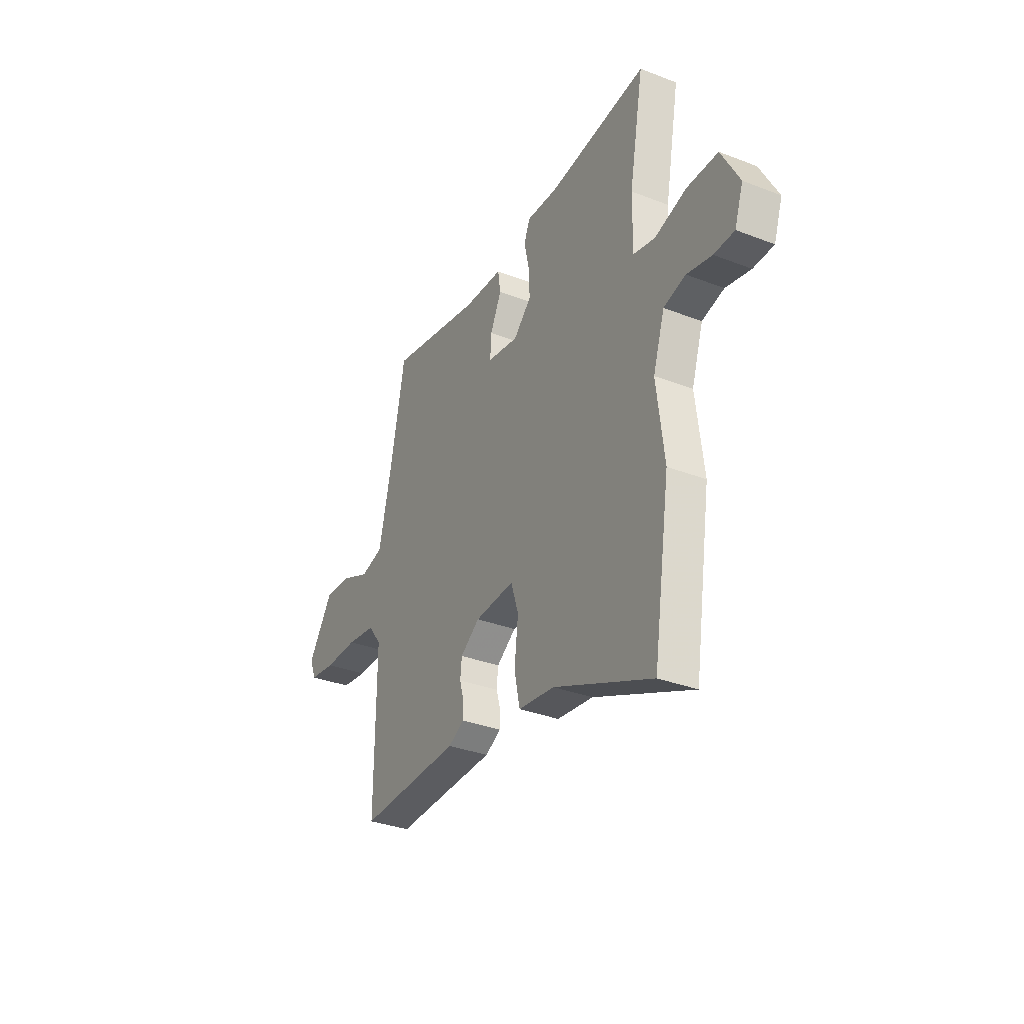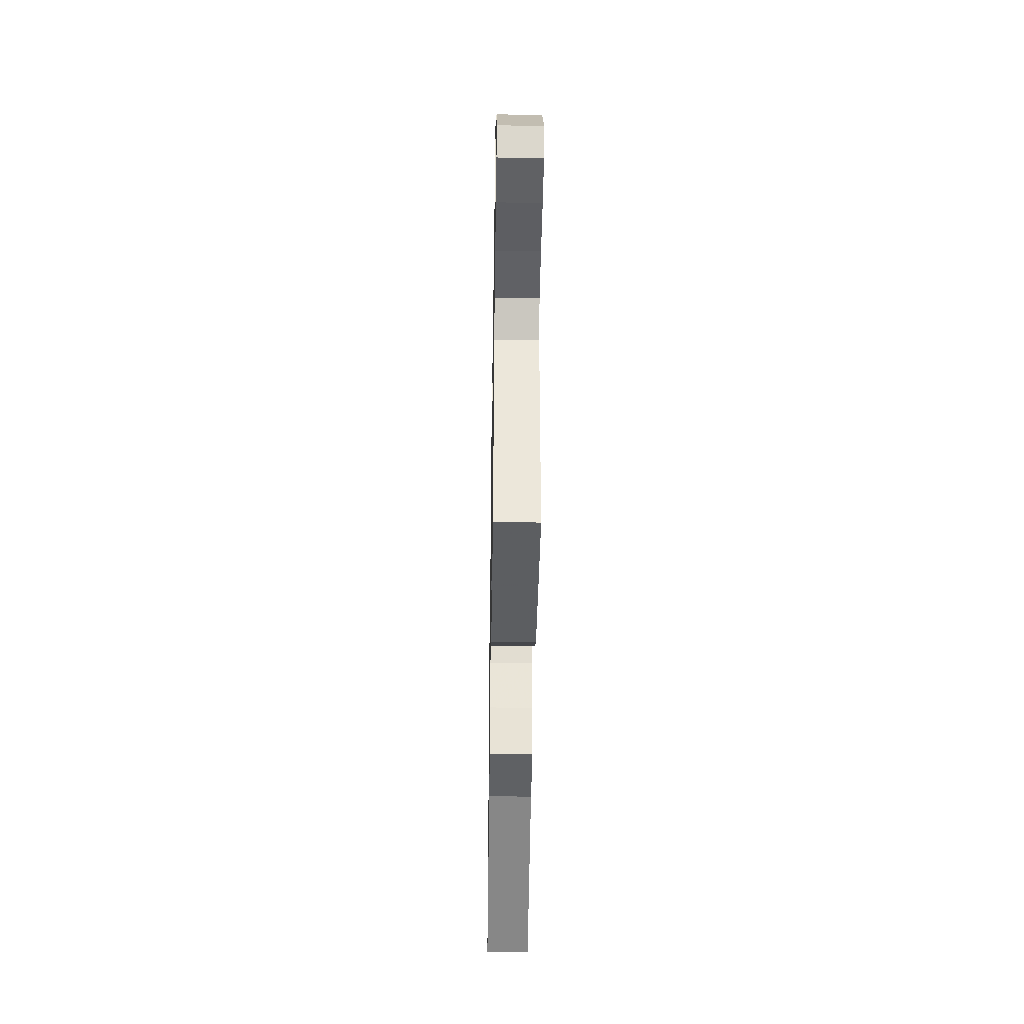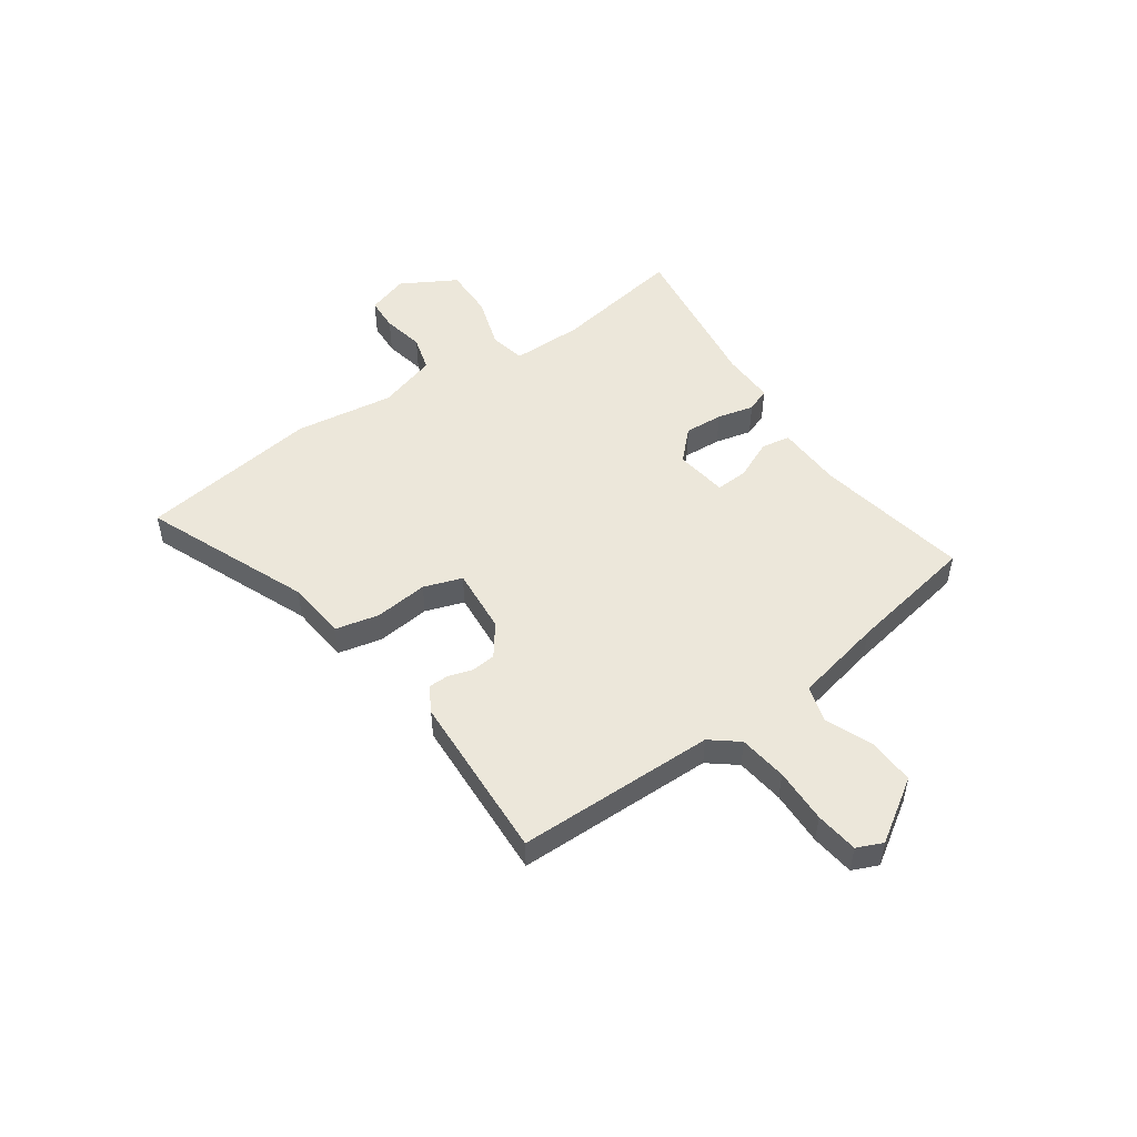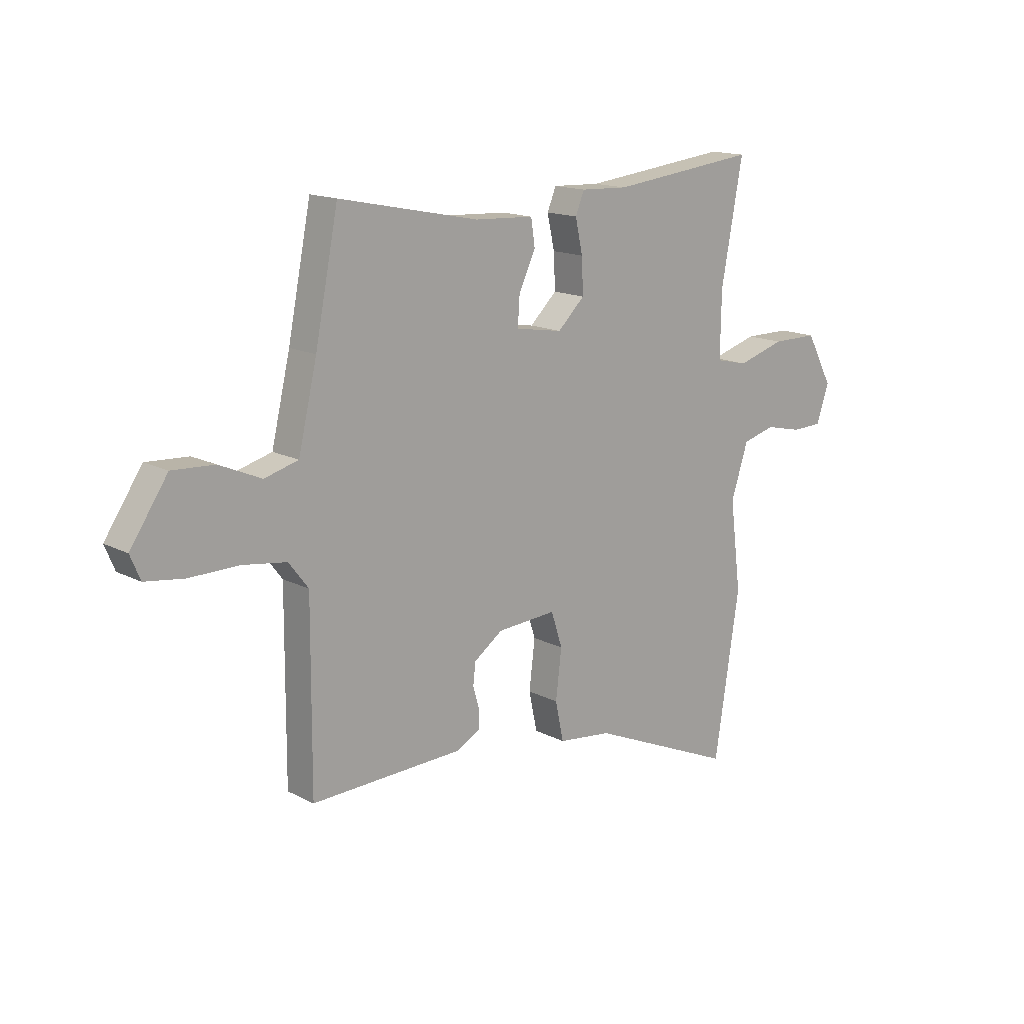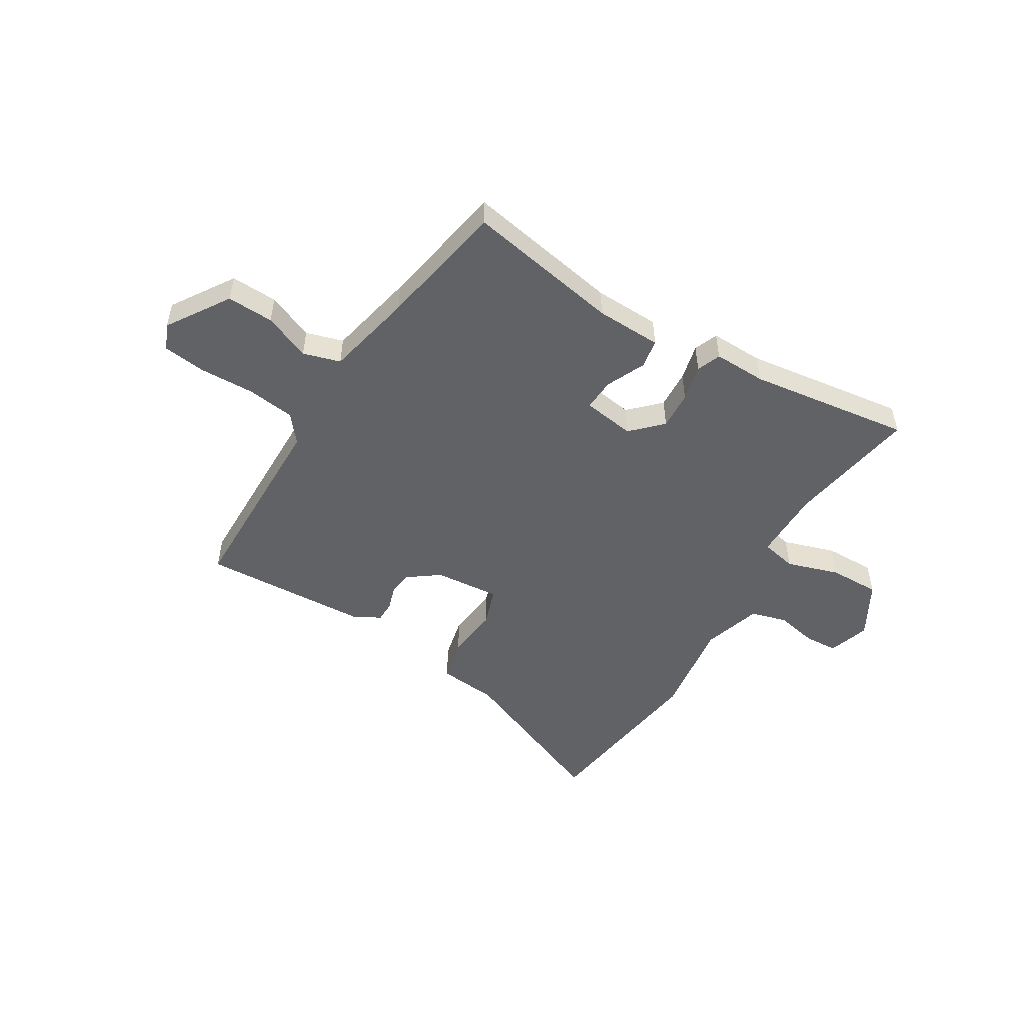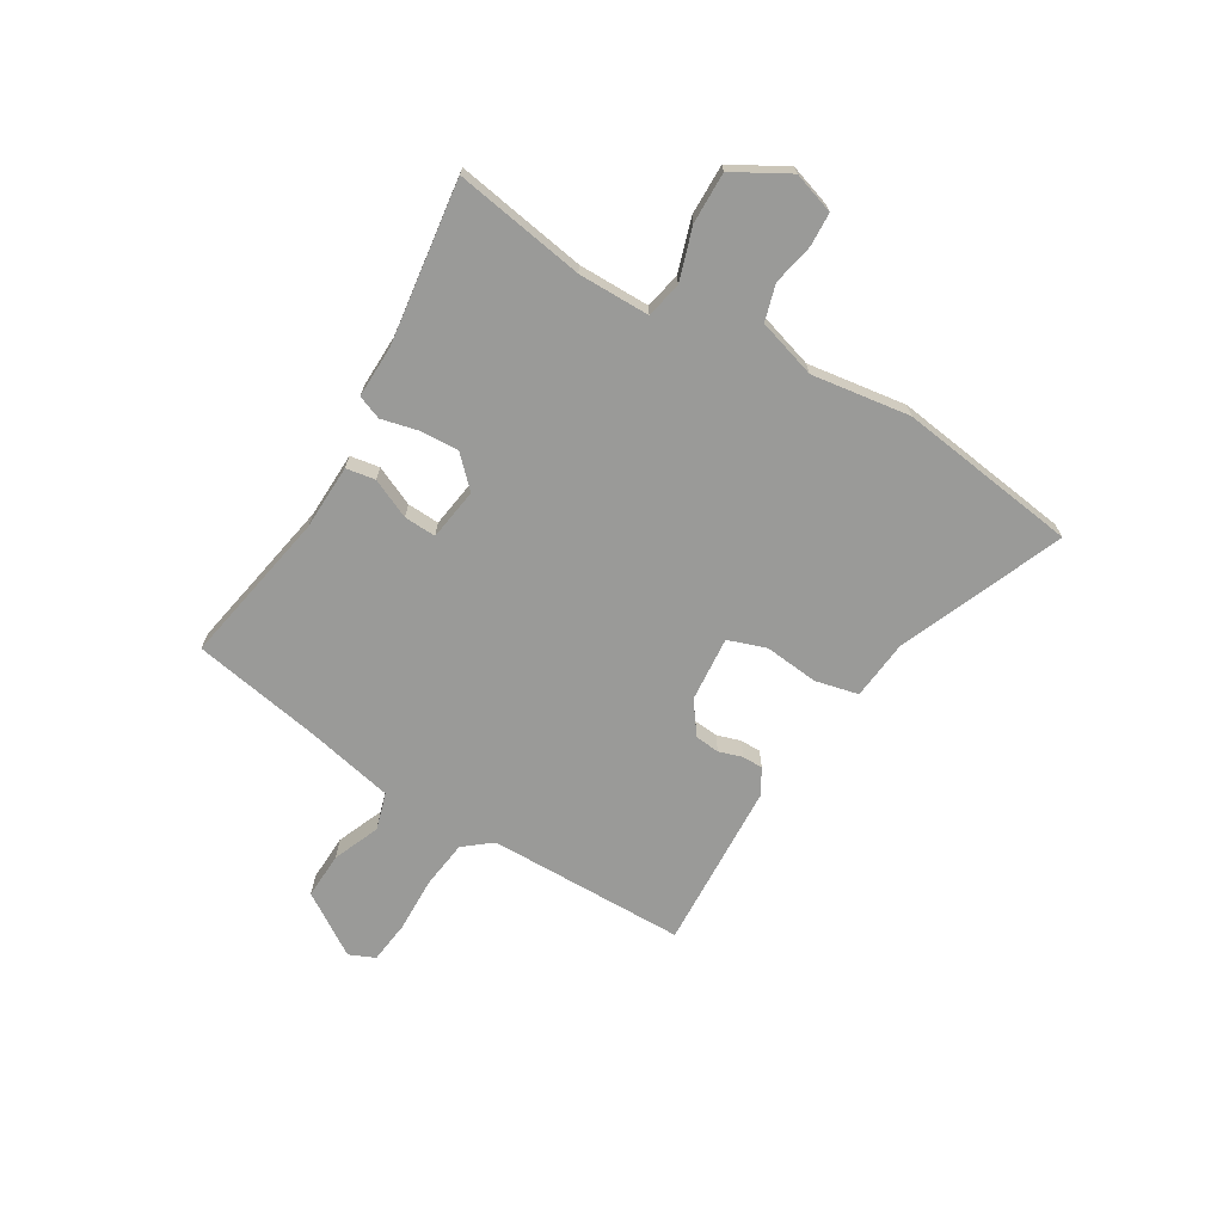
<metadata>
{"format":"obj","ext":"obj","renderer":"f3d","projection":"perspective","resolution":1024,"background":"white","views":[{"elev":-33.1,"azim":62.0,"up":"+Z"},{"elev":-39.1,"azim":-90.9,"up":"+Z"},{"elev":50.4,"azim":-123.9,"up":"+Y"},{"elev":15.2,"azim":-42.2,"up":"+Z"},{"elev":-50.7,"azim":-30.2,"up":"+Y"},{"elev":-69.2,"azim":60.1,"up":"+Y"}]}
</metadata>
<code>
v -0.419 0.07 0.508
v -0.134 0.07 0.45
v -0.013 0.07 0.444
v -0.005 0.07 0.39
v -0.039 0.07 0.318
v -0.043 0.07 0.259
v 0.053 0.07 0.243
v 0.108 0.07 0.296
v 0.105 0.07 0.367
v 0.09 0.07 0.435
v 0.108 0.07 0.479
v 0.205 0.07 0.475
v 0.505 0.07 0.51
v 0.461 0.07 0.27
v 0.459 0.07 0.138
v 0.525 0.07 0.123
v 0.622 0.07 0.152
v 0.716 0.07 0.152
v 0.771 0.07 0.05
v 0.745 0.07 -0.026
v 0.683 0.07 -0.028
v 0.607 0.07 -0.011
v 0.54 0.07 -0.029
v 0.505 0.07 -0.137
v 0.528 0.07 -0.319
v 0.477 0.07 -0.65
v 0.177 0.07 -0.52
v 0.067 0.07 -0.507
v 0.05 0.07 -0.427
v 0.062 0.07 -0.328
v 0.039 0.07 -0.257
v -0.082 0.07 -0.265
v -0.141 0.07 -0.307
v -0.146 0.07 -0.352
v -0.133 0.07 -0.396
v -0.134 0.07 -0.434
v -0.182 0.07 -0.46
v -0.493 0.07 -0.47
v -0.491 0.07 -0.104
v -0.531 0.07 -0.052
v -0.62 0.07 -0.039
v -0.721 0.07 -0.04
v -0.8 0.07 -0.029
v -0.82 0.07 0.019
v -0.744 0.07 0.132
v -0.658 0.07 0.127
v -0.573 0.07 0.09
v -0.504 0.07 0.109
v -0.466 0.07 0.271
v -0.419 0 0.508
v -0.134 0 0.45
v -0.013 0 0.444
v -0.005 0 0.39
v -0.039 0 0.318
v -0.043 0 0.259
v 0.053 0 0.243
v 0.108 0 0.296
v 0.105 0 0.367
v 0.09 0 0.435
v 0.108 0 0.479
v 0.205 0 0.475
v 0.505 0 0.51
v 0.461 0 0.27
v 0.459 0 0.138
v 0.525 0 0.123
v 0.622 0 0.152
v 0.716 0 0.152
v 0.771 0 0.05
v 0.745 0 -0.026
v 0.683 0 -0.028
v 0.607 0 -0.011
v 0.54 0 -0.029
v 0.505 0 -0.137
v 0.528 0 -0.319
v 0.477 0 -0.65
v 0.177 0 -0.52
v 0.067 0 -0.507
v 0.05 0 -0.427
v 0.062 0 -0.328
v 0.039 0 -0.257
v -0.082 0 -0.265
v -0.141 0 -0.307
v -0.146 0 -0.352
v -0.133 0 -0.396
v -0.134 0 -0.434
v -0.182 0 -0.46
v -0.493 0 -0.47
v -0.491 0 -0.104
v -0.531 0 -0.052
v -0.62 0 -0.039
v -0.721 0 -0.04
v -0.8 0 -0.029
v -0.82 0 0.019
v -0.744 0 0.132
v -0.658 0 0.127
v -0.573 0 0.09
v -0.504 0 0.109
v -0.466 0 0.271
f 45 46 47
f 44 45 47
f 43 44 47
f 42 43 47
f 41 42 47
f 40 41 47 48
f 39 40 48 49
f 39 49 1
f 38 39 1
f 37 38 1
f 36 37 1
f 35 36 1
f 34 35 1
f 27 28 29 30
f 27 30 31
f 26 27 31
f 25 26 31
f 24 25 31
f 23 24 31 32
f 20 21 22
f 19 20 22
f 18 19 22
f 17 18 22
f 16 17 22
f 15 16 22 23
f 12 13 14
f 12 14 15
f 11 12 15
f 10 11 15
f 9 10 15
f 8 9 15 23
f 2 3 4 5
f 2 5 6
f 33 34 1 2
f 32 33 2 6
f 7 8 23 32
f 6 7 32
f 96 95 94
f 96 94 93
f 96 93 92
f 96 92 91
f 96 91 90
f 97 96 90 89
f 98 97 89 88
f 50 98 88
f 50 88 87
f 50 87 86
f 50 86 85
f 50 85 84
f 50 84 83
f 79 78 77 76
f 80 79 76
f 80 76 75
f 80 75 74
f 80 74 73
f 81 80 73 72
f 71 70 69
f 71 69 68
f 71 68 67
f 71 67 66
f 71 66 65
f 72 71 65 64
f 63 62 61
f 64 63 61
f 64 61 60
f 64 60 59
f 64 59 58
f 72 64 58 57
f 54 53 52 51
f 55 54 51
f 51 50 83 82
f 55 51 82 81
f 81 72 57 56
f 81 56 55
f 1 50 51 2
f 2 51 52 3
f 3 52 53 4
f 4 53 54 5
f 5 54 55 6
f 6 55 56 7
f 7 56 57 8
f 8 57 58 9
f 9 58 59 10
f 10 59 60 11
f 11 60 61 12
f 12 61 62 13
f 13 62 63 14
f 14 63 64 15
f 15 64 65 16
f 16 65 66 17
f 17 66 67 18
f 18 67 68 19
f 19 68 69 20
f 20 69 70 21
f 21 70 71 22
f 22 71 72 23
f 23 72 73 24
f 24 73 74 25
f 25 74 75 26
f 26 75 76 27
f 27 76 77 28
f 28 77 78 29
f 29 78 79 30
f 30 79 80 31
f 31 80 81 32
f 32 81 82 33
f 33 82 83 34
f 34 83 84 35
f 35 84 85 36
f 36 85 86 37
f 37 86 87 38
f 38 87 88 39
f 39 88 89 40
f 40 89 90 41
f 41 90 91 42
f 42 91 92 43
f 43 92 93 44
f 44 93 94 45
f 45 94 95 46
f 46 95 96 47
f 47 96 97 48
f 48 97 98 49
f 49 98 50 1

</code>
